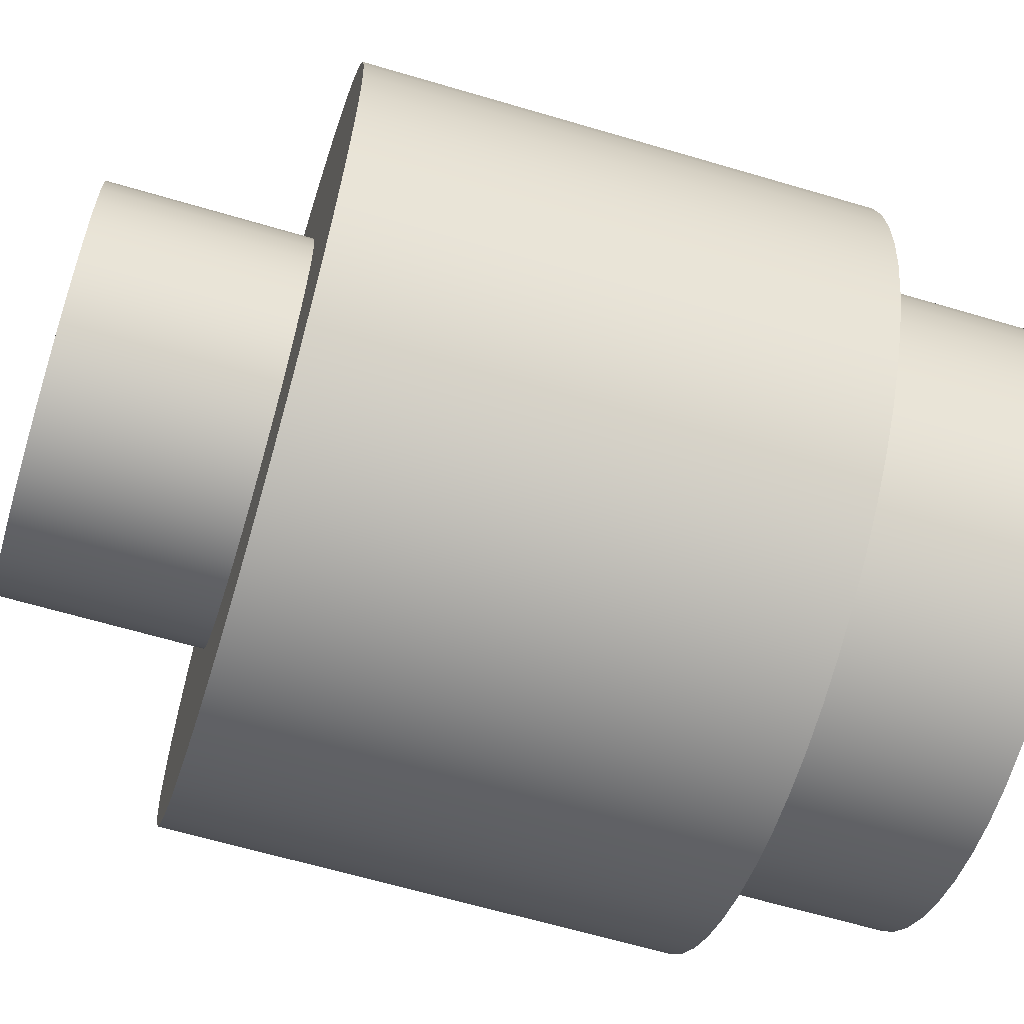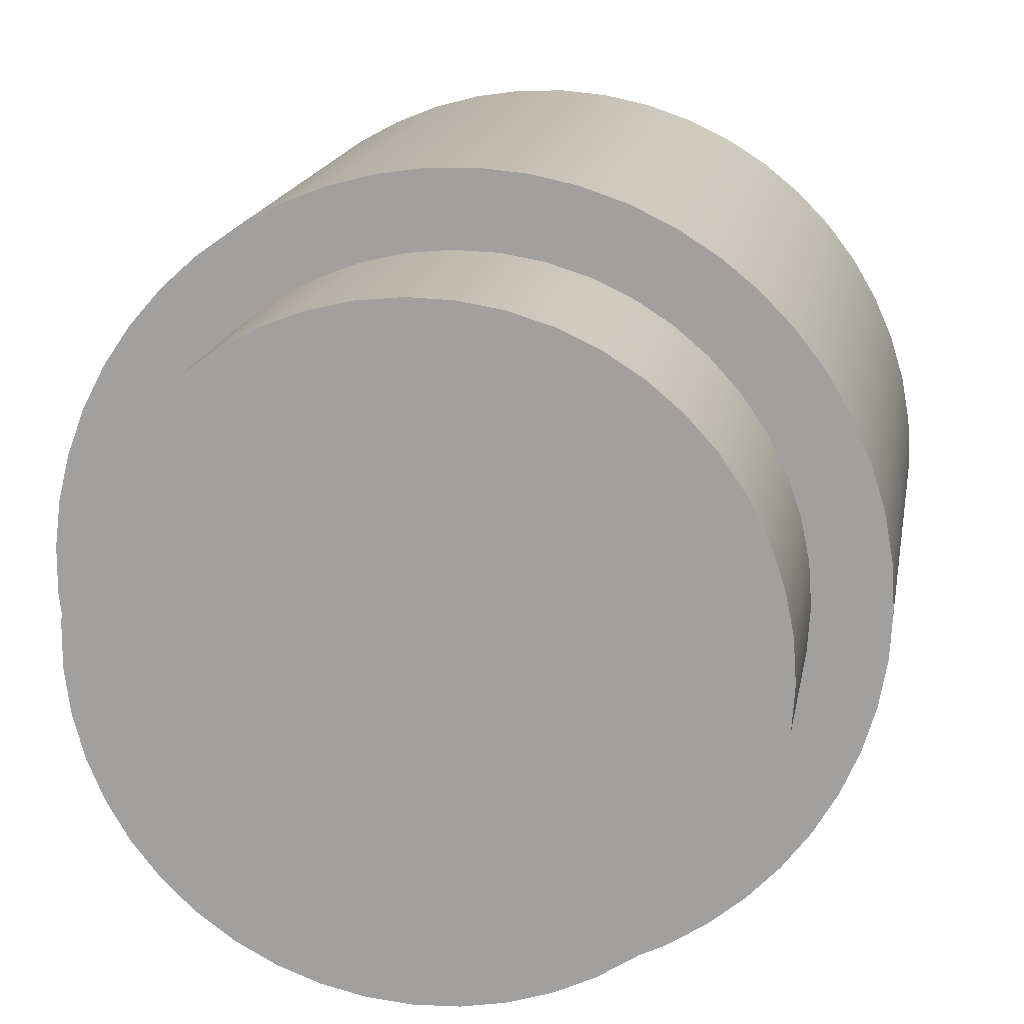
<metadata>
{"format":"obj","ext":"obj","renderer":"f3d","projection":"perspective","resolution":1024,"background":"white","views":[{"elev":-63.4,"azim":73.3,"up":"+Y"},{"elev":16.0,"azim":-170.7,"up":"+Y"}]}
</metadata>
<code>
v 22.79 12.28 0
v 22.81 12.54 0
v 22.86 12.79 0
v 22.94 13.03 0
v 23.05 13.25 0
v 23.2 13.46 0
v 23.37 13.65 0
v 23.56 13.82 0
v 23.78 13.95 0
v 24.01 14.06 0
v 24.25 14.14 0
v 24.5 14.18 0
v 24.76 14.19 0
v 25.01 14.16 0
v 25.26 14.1 0
v 25.5 14.01 0
v 25.72 13.89 0
v 25.92 13.74 0
v 26.11 13.56 0
v 26.26 13.36 0
v 26.39 13.14 0
v 26.49 12.91 0
v 26.56 12.66 0
v 26.59 12.41 0
v 26.59 12.16 0
v 26.56 11.9 0
v 26.49 11.66 0
v 26.39 11.42 0
v 26.26 11.2 0
v 26.11 11.01 0
v 25.92 10.83 0
v 25.72 10.68 0
v 25.5 10.56 0
v 25.26 10.46 0
v 25.01 10.4 0
v 24.76 10.38 0
v 24.5 10.39 0
v 24.25 10.43 0
v 24.01 10.51 0
v 23.78 10.61 0
v 23.56 10.75 0
v 23.37 10.91 0
v 23.2 11.1 0
v 23.05 11.31 0
v 22.94 11.54 0
v 22.86 11.78 0
v 22.81 12.03 0
v 23.42 12.28 5.715
v 23.44 12.49 5.715
v 23.49 12.69 5.715
v 23.57 12.87 5.715
v 23.68 13.05 5.715
v 23.81 13.2 5.715
v 23.97 13.33 5.715
v 24.15 13.43 5.715
v 24.34 13.5 5.715
v 24.54 13.54 5.715
v 24.74 13.55 5.715
v 24.95 13.53 5.715
v 25.14 13.47 5.715
v 25.33 13.38 5.715
v 25.5 13.27 5.715
v 25.64 13.13 5.715
v 25.77 12.96 5.715
v 25.86 12.78 5.715
v 25.93 12.59 5.715
v 25.96 12.39 5.715
v 25.96 12.18 5.715
v 25.93 11.98 5.715
v 25.86 11.79 5.715
v 25.77 11.6 5.715
v 25.64 11.44 5.715
v 25.5 11.3 5.715
v 25.33 11.18 5.715
v 25.14 11.1 5.715
v 24.95 11.04 5.715
v 24.74 11.01 5.715
v 24.54 11.02 5.715
v 24.34 11.06 5.715
v 24.15 11.14 5.715
v 23.97 11.24 5.715
v 23.81 11.37 5.715
v 23.68 11.52 5.715
v 23.57 11.69 5.715
v 23.49 11.88 5.715
v 23.44 12.08 5.715
v 23.42 12.28 4.445
v 23.44 12.08 4.445
v 23.49 11.88 4.445
v 23.57 11.69 4.445
v 23.68 11.52 4.445
v 23.81 11.37 4.445
v 23.97 11.24 4.445
v 24.15 11.14 4.445
v 24.34 11.06 4.445
v 24.54 11.02 4.445
v 24.74 11.01 4.445
v 24.95 11.04 4.445
v 25.14 11.1 4.445
v 25.33 11.18 4.445
v 25.5 11.3 4.445
v 25.64 11.44 4.445
v 25.77 11.6 4.445
v 25.86 11.79 4.445
v 25.93 11.98 4.445
v 25.96 12.18 4.445
v 25.96 12.39 4.445
v 25.93 12.59 4.445
v 25.86 12.78 4.445
v 25.77 12.96 4.445
v 25.64 13.13 4.445
v 25.5 13.27 4.445
v 25.33 13.38 4.445
v 25.14 13.47 4.445
v 24.95 13.53 4.445
v 24.74 13.55 4.445
v 24.54 13.54 4.445
v 24.34 13.5 4.445
v 24.15 13.43 4.445
v 23.97 13.33 4.445
v 23.81 13.2 4.445
v 23.68 13.05 4.445
v 23.57 12.87 4.445
v 23.49 12.69 4.445
v 23.44 12.49 4.445
v 23.42 12.28 4.445
v 23.42 12.28 5.715
v 22.79 12.28 1.27
v 22.81 12.03 1.27
v 22.86 11.78 1.27
v 22.94 11.54 1.27
v 23.05 11.31 1.27
v 23.2 11.1 1.27
v 23.37 10.91 1.27
v 23.56 10.75 1.27
v 23.78 10.61 1.27
v 24.01 10.51 1.27
v 24.25 10.43 1.27
v 24.5 10.39 1.27
v 24.76 10.38 1.27
v 25.01 10.4 1.27
v 25.26 10.46 1.27
v 25.5 10.56 1.27
v 25.72 10.68 1.27
v 25.92 10.83 1.27
v 26.11 11.01 1.27
v 26.26 11.2 1.27
v 26.39 11.42 1.27
v 26.49 11.66 1.27
v 26.56 11.9 1.27
v 26.59 12.16 1.27
v 26.59 12.41 1.27
v 26.56 12.66 1.27
v 26.49 12.91 1.27
v 26.39 13.14 1.27
v 26.26 13.36 1.27
v 26.11 13.56 1.27
v 25.92 13.74 1.27
v 25.72 13.89 1.27
v 25.5 14.01 1.27
v 25.26 14.1 1.27
v 25.01 14.16 1.27
v 24.76 14.19 1.27
v 24.5 14.18 1.27
v 24.25 14.14 1.27
v 24.01 14.06 1.27
v 23.78 13.95 1.27
v 23.56 13.82 1.27
v 23.37 13.65 1.27
v 23.2 13.46 1.27
v 23.05 13.25 1.27
v 22.94 13.03 1.27
v 22.86 12.79 1.27
v 22.81 12.54 1.27
v 22.34 12.28 1.27
v 22.36 12.56 1.27
v 22.41 12.83 1.27
v 22.49 13.1 1.27
v 22.6 13.36 1.27
v 22.74 13.6 1.27
v 22.91 13.82 1.27
v 23.11 14.02 1.27
v 23.32 14.19 1.27
v 23.56 14.34 1.27
v 23.81 14.46 1.27
v 24.07 14.55 1.27
v 24.35 14.61 1.27
v 24.62 14.63 1.27
v 24.9 14.62 1.27
v 25.18 14.58 1.27
v 25.45 14.51 1.27
v 25.7 14.4 1.27
v 25.95 14.27 1.27
v 26.17 14.11 1.27
v 26.38 13.92 1.27
v 26.56 13.71 1.27
v 26.72 13.48 1.27
v 26.84 13.23 1.27
v 26.94 12.97 1.27
v 27.01 12.7 1.27
v 27.04 12.42 1.27
v 27.04 12.14 1.27
v 27.01 11.87 1.27
v 26.94 11.6 1.27
v 26.84 11.34 1.27
v 26.72 11.09 1.27
v 26.56 10.86 1.27
v 26.38 10.65 1.27
v 26.17 10.46 1.27
v 25.95 10.3 1.27
v 25.7 10.16 1.27
v 25.45 10.06 1.27
v 25.18 9.984 1.27
v 24.9 9.943 1.27
v 24.62 9.935 1.27
v 24.35 9.959 1.27
v 24.07 10.02 1.27
v 23.81 10.11 1.27
v 23.56 10.23 1.27
v 23.32 10.37 1.27
v 23.11 10.55 1.27
v 22.91 10.75 1.27
v 22.74 10.97 1.27
v 22.6 11.21 1.27
v 22.49 11.46 1.27
v 22.41 11.73 1.27
v 22.36 12.01 1.27
v 22.34 12.28 1.27
v 22.36 12.01 1.27
v 22.41 11.73 1.27
v 22.49 11.46 1.27
v 22.6 11.21 1.27
v 22.74 10.97 1.27
v 22.91 10.75 1.27
v 23.11 10.55 1.27
v 23.32 10.37 1.27
v 23.56 10.23 1.27
v 23.81 10.11 1.27
v 24.07 10.02 1.27
v 24.35 9.959 1.27
v 24.62 9.935 1.27
v 24.9 9.943 1.27
v 25.18 9.984 1.27
v 25.45 10.06 1.27
v 25.7 10.16 1.27
v 25.95 10.3 1.27
v 26.17 10.46 1.27
v 26.38 10.65 1.27
v 26.56 10.86 1.27
v 26.72 11.09 1.27
v 26.84 11.34 1.27
v 26.94 11.6 1.27
v 27.01 11.87 1.27
v 27.04 12.14 1.27
v 27.04 12.42 1.27
v 27.01 12.7 1.27
v 26.94 12.97 1.27
v 26.84 13.23 1.27
v 26.72 13.48 1.27
v 26.56 13.71 1.27
v 26.38 13.92 1.27
v 26.17 14.11 1.27
v 25.95 14.27 1.27
v 25.7 14.4 1.27
v 25.45 14.51 1.27
v 25.18 14.58 1.27
v 24.9 14.62 1.27
v 24.62 14.63 1.27
v 24.35 14.61 1.27
v 24.07 14.55 1.27
v 23.81 14.46 1.27
v 23.56 14.34 1.27
v 23.32 14.19 1.27
v 23.11 14.02 1.27
v 22.91 13.82 1.27
v 22.74 13.6 1.27
v 22.6 13.36 1.27
v 22.49 13.1 1.27
v 22.41 12.83 1.27
v 22.36 12.56 1.27
v 22.34 12.28 4.445
v 22.36 12.56 4.445
v 22.41 12.83 4.445
v 22.49 13.1 4.445
v 22.6 13.36 4.445
v 22.74 13.6 4.445
v 22.91 13.82 4.445
v 23.11 14.02 4.445
v 23.32 14.19 4.445
v 23.56 14.34 4.445
v 23.81 14.46 4.445
v 24.07 14.55 4.445
v 24.35 14.61 4.445
v 24.62 14.63 4.445
v 24.9 14.62 4.445
v 25.18 14.58 4.445
v 25.45 14.51 4.445
v 25.7 14.4 4.445
v 25.95 14.27 4.445
v 26.17 14.11 4.445
v 26.38 13.92 4.445
v 26.56 13.71 4.445
v 26.72 13.48 4.445
v 26.84 13.23 4.445
v 26.94 12.97 4.445
v 27.01 12.7 4.445
v 27.04 12.42 4.445
v 27.04 12.14 4.445
v 27.01 11.87 4.445
v 26.94 11.6 4.445
v 26.84 11.34 4.445
v 26.72 11.09 4.445
v 26.56 10.86 4.445
v 26.38 10.65 4.445
v 26.17 10.46 4.445
v 25.95 10.3 4.445
v 25.7 10.16 4.445
v 25.45 10.06 4.445
v 25.18 9.984 4.445
v 24.9 9.943 4.445
v 24.62 9.935 4.445
v 24.35 9.959 4.445
v 24.07 10.02 4.445
v 23.81 10.11 4.445
v 23.56 10.23 4.445
v 23.32 10.37 4.445
v 23.11 10.55 4.445
v 22.91 10.75 4.445
v 22.74 10.97 4.445
v 22.6 11.21 4.445
v 22.49 11.46 4.445
v 22.41 11.73 4.445
v 22.36 12.01 4.445
v 22.34 12.28 1.27
v 22.34 12.28 4.445
v 23.42 12.28 5.715
v 23.44 12.08 5.715
v 23.49 11.88 5.715
v 23.57 11.69 5.715
v 23.68 11.52 5.715
v 23.81 11.37 5.715
v 23.97 11.24 5.715
v 24.15 11.14 5.715
v 24.34 11.06 5.715
v 24.54 11.02 5.715
v 24.74 11.01 5.715
v 24.95 11.04 5.715
v 25.14 11.1 5.715
v 25.33 11.18 5.715
v 25.5 11.3 5.715
v 25.64 11.44 5.715
v 25.77 11.6 5.715
v 25.86 11.79 5.715
v 25.93 11.98 5.715
v 25.96 12.18 5.715
v 25.96 12.39 5.715
v 25.93 12.59 5.715
v 25.86 12.78 5.715
v 25.77 12.96 5.715
v 25.64 13.13 5.715
v 25.5 13.27 5.715
v 25.33 13.38 5.715
v 25.14 13.47 5.715
v 24.95 13.53 5.715
v 24.74 13.55 5.715
v 24.54 13.54 5.715
v 24.34 13.5 5.715
v 24.15 13.43 5.715
v 23.97 13.33 5.715
v 23.81 13.2 5.715
v 23.68 13.05 5.715
v 23.57 12.87 5.715
v 23.49 12.69 5.715
v 23.44 12.49 5.715
v 22.79 12.28 1.27
v 22.81 12.54 1.27
v 22.86 12.79 1.27
v 22.94 13.03 1.27
v 23.05 13.25 1.27
v 23.2 13.46 1.27
v 23.37 13.65 1.27
v 23.56 13.82 1.27
v 23.78 13.95 1.27
v 24.01 14.06 1.27
v 24.25 14.14 1.27
v 24.5 14.18 1.27
v 24.76 14.19 1.27
v 25.01 14.16 1.27
v 25.26 14.1 1.27
v 25.5 14.01 1.27
v 25.72 13.89 1.27
v 25.92 13.74 1.27
v 26.11 13.56 1.27
v 26.26 13.36 1.27
v 26.39 13.14 1.27
v 26.49 12.91 1.27
v 26.56 12.66 1.27
v 26.59 12.41 1.27
v 26.59 12.16 1.27
v 26.56 11.9 1.27
v 26.49 11.66 1.27
v 26.39 11.42 1.27
v 26.26 11.2 1.27
v 26.11 11.01 1.27
v 25.92 10.83 1.27
v 25.72 10.68 1.27
v 25.5 10.56 1.27
v 25.26 10.46 1.27
v 25.01 10.4 1.27
v 24.76 10.38 1.27
v 24.5 10.39 1.27
v 24.25 10.43 1.27
v 24.01 10.51 1.27
v 23.78 10.61 1.27
v 23.56 10.75 1.27
v 23.37 10.91 1.27
v 23.2 11.1 1.27
v 23.05 11.31 1.27
v 22.94 11.54 1.27
v 22.86 11.78 1.27
v 22.81 12.03 1.27
v 22.79 12.28 0
v 22.81 12.03 0
v 22.86 11.78 0
v 22.94 11.54 0
v 23.05 11.31 0
v 23.2 11.1 0
v 23.37 10.91 0
v 23.56 10.75 0
v 23.78 10.61 0
v 24.01 10.51 0
v 24.25 10.43 0
v 24.5 10.39 0
v 24.76 10.38 0
v 25.01 10.4 0
v 25.26 10.46 0
v 25.5 10.56 0
v 25.72 10.68 0
v 25.92 10.83 0
v 26.11 11.01 0
v 26.26 11.2 0
v 26.39 11.42 0
v 26.49 11.66 0
v 26.56 11.9 0
v 26.59 12.16 0
v 26.59 12.41 0
v 26.56 12.66 0
v 26.49 12.91 0
v 26.39 13.14 0
v 26.26 13.36 0
v 26.11 13.56 0
v 25.92 13.74 0
v 25.72 13.89 0
v 25.5 14.01 0
v 25.26 14.1 0
v 25.01 14.16 0
v 24.76 14.19 0
v 24.5 14.18 0
v 24.25 14.14 0
v 24.01 14.06 0
v 23.78 13.95 0
v 23.56 13.82 0
v 23.37 13.65 0
v 23.2 13.46 0
v 23.05 13.25 0
v 22.94 13.03 0
v 22.86 12.79 0
v 22.81 12.54 0
v 22.79 12.28 0
v 22.79 12.28 1.27
v 23.42 12.28 4.445
v 23.44 12.49 4.445
v 23.49 12.69 4.445
v 23.57 12.87 4.445
v 23.68 13.05 4.445
v 23.81 13.2 4.445
v 23.97 13.33 4.445
v 24.15 13.43 4.445
v 24.34 13.5 4.445
v 24.54 13.54 4.445
v 24.74 13.55 4.445
v 24.95 13.53 4.445
v 25.14 13.47 4.445
v 25.33 13.38 4.445
v 25.5 13.27 4.445
v 25.64 13.13 4.445
v 25.77 12.96 4.445
v 25.86 12.78 4.445
v 25.93 12.59 4.445
v 25.96 12.39 4.445
v 25.96 12.18 4.445
v 25.93 11.98 4.445
v 25.86 11.79 4.445
v 25.77 11.6 4.445
v 25.64 11.44 4.445
v 25.5 11.3 4.445
v 25.33 11.18 4.445
v 25.14 11.1 4.445
v 24.95 11.04 4.445
v 24.74 11.01 4.445
v 24.54 11.02 4.445
v 24.34 11.06 4.445
v 24.15 11.14 4.445
v 23.97 11.24 4.445
v 23.81 11.37 4.445
v 23.68 11.52 4.445
v 23.57 11.69 4.445
v 23.49 11.88 4.445
v 23.44 12.08 4.445
v 22.34 12.28 4.445
v 22.36 12.01 4.445
v 22.41 11.73 4.445
v 22.49 11.46 4.445
v 22.6 11.21 4.445
v 22.74 10.97 4.445
v 22.91 10.75 4.445
v 23.11 10.55 4.445
v 23.32 10.37 4.445
v 23.56 10.23 4.445
v 23.81 10.11 4.445
v 24.07 10.02 4.445
v 24.35 9.959 4.445
v 24.62 9.935 4.445
v 24.9 9.943 4.445
v 25.18 9.984 4.445
v 25.45 10.06 4.445
v 25.7 10.16 4.445
v 25.95 10.3 4.445
v 26.17 10.46 4.445
v 26.38 10.65 4.445
v 26.56 10.86 4.445
v 26.72 11.09 4.445
v 26.84 11.34 4.445
v 26.94 11.6 4.445
v 27.01 11.87 4.445
v 27.04 12.14 4.445
v 27.04 12.42 4.445
v 27.01 12.7 4.445
v 26.94 12.97 4.445
v 26.84 13.23 4.445
v 26.72 13.48 4.445
v 26.56 13.71 4.445
v 26.38 13.92 4.445
v 26.17 14.11 4.445
v 25.95 14.27 4.445
v 25.7 14.4 4.445
v 25.45 14.51 4.445
v 25.18 14.58 4.445
v 24.9 14.62 4.445
v 24.62 14.63 4.445
v 24.35 14.61 4.445
v 24.07 14.55 4.445
v 23.81 14.46 4.445
v 23.56 14.34 4.445
v 23.32 14.19 4.445
v 23.11 14.02 4.445
v 22.91 13.82 4.445
v 22.74 13.6 4.445
v 22.6 13.36 4.445
v 22.49 13.1 4.445
v 22.41 12.83 4.445
v 22.36 12.56 4.445
f 1 2 47
f 47 2 3
f 47 3 46
f 46 3 4
f 46 4 5
f 5 6 46
f 46 6 7
f 46 7 8
f 8 9 46
f 46 9 10
f 46 10 11
f 11 12 46
f 46 12 13
f 46 13 14
f 46 14 45
f 45 14 15
f 45 15 16
f 16 17 45
f 45 17 18
f 45 18 19
f 19 20 45
f 45 20 21
f 45 21 22
f 22 23 45
f 45 23 24
f 45 24 25
f 25 26 45
f 45 26 27
f 45 27 28
f 45 28 44
f 44 28 29
f 44 29 43
f 43 29 30
f 43 30 42
f 42 30 31
f 42 31 41
f 41 31 32
f 41 32 40
f 40 32 33
f 40 33 39
f 39 33 34
f 39 34 38
f 38 34 35
f 38 35 37
f 37 35 36
f 49 125 48
f 48 125 126
f 127 87 86
f 86 87 88
f 86 88 85
f 85 88 89
f 85 89 84
f 84 89 90
f 84 90 83
f 83 90 91
f 83 91 82
f 82 91 92
f 82 92 81
f 81 92 93
f 81 93 80
f 80 93 94
f 80 94 79
f 79 94 95
f 79 95 78
f 78 95 96
f 78 96 77
f 77 96 97
f 77 97 76
f 76 97 98
f 76 98 75
f 75 98 99
f 75 99 74
f 74 99 100
f 74 100 73
f 73 100 101
f 73 101 72
f 72 101 102
f 72 102 71
f 71 102 103
f 71 103 70
f 70 103 104
f 70 104 69
f 69 104 105
f 69 105 68
f 68 105 106
f 68 106 67
f 67 106 107
f 67 107 66
f 66 107 108
f 66 108 65
f 65 108 109
f 65 109 64
f 64 109 110
f 64 110 63
f 63 110 111
f 63 111 62
f 62 111 112
f 62 112 61
f 61 112 113
f 61 113 60
f 60 113 114
f 60 114 59
f 59 114 115
f 59 115 58
f 58 115 116
f 58 116 57
f 57 116 117
f 57 117 56
f 56 117 118
f 56 118 55
f 55 118 119
f 55 119 54
f 54 119 120
f 54 120 53
f 53 120 121
f 53 121 52
f 52 121 122
f 52 122 51
f 51 122 123
f 51 123 50
f 50 123 124
f 50 124 49
f 49 124 125
f 129 227 128
f 128 227 175
f 128 175 176
f 227 129 226
f 226 129 130
f 226 130 225
f 225 130 131
f 225 131 224
f 224 131 132
f 224 132 223
f 223 132 133
f 223 133 222
f 222 133 134
f 222 134 221
f 221 134 135
f 221 135 220
f 220 135 136
f 220 136 219
f 219 136 218
f 218 136 137
f 218 137 217
f 217 137 138
f 217 138 216
f 216 138 139
f 216 139 215
f 215 139 140
f 215 140 214
f 214 140 141
f 214 141 213
f 213 141 142
f 213 142 212
f 212 142 143
f 212 143 211
f 211 143 144
f 211 144 210
f 210 144 209
f 209 144 145
f 209 145 208
f 208 145 146
f 208 146 207
f 207 146 147
f 207 147 206
f 206 147 148
f 206 148 205
f 205 148 149
f 205 149 204
f 204 149 150
f 204 150 203
f 203 150 151
f 203 151 202
f 202 151 152
f 202 152 201
f 201 152 200
f 200 152 153
f 200 153 199
f 199 153 154
f 199 154 198
f 198 154 155
f 198 155 197
f 197 155 156
f 197 156 196
f 196 156 157
f 196 157 195
f 195 157 158
f 195 158 194
f 194 158 159
f 194 159 193
f 193 159 192
f 192 159 160
f 192 160 191
f 191 160 161
f 191 161 190
f 190 161 162
f 190 162 189
f 189 162 163
f 189 163 188
f 188 163 164
f 188 164 187
f 187 164 165
f 187 165 186
f 186 165 166
f 186 166 185
f 185 166 167
f 185 167 184
f 184 167 183
f 183 167 168
f 183 168 182
f 182 168 169
f 182 169 181
f 181 169 170
f 181 170 180
f 180 170 171
f 180 171 179
f 179 171 172
f 179 172 178
f 178 172 173
f 178 173 177
f 177 173 174
f 177 174 176
f 176 174 128
f 229 333 228
f 228 333 335
f 334 281 280
f 280 281 282
f 280 282 283
f 229 230 333
f 333 230 332
f 332 230 231
f 332 231 331
f 331 231 232
f 331 232 330
f 330 232 233
f 330 233 329
f 329 233 234
f 329 234 328
f 328 234 235
f 328 235 327
f 327 235 236
f 327 236 326
f 326 236 237
f 326 237 325
f 325 237 238
f 325 238 324
f 324 238 239
f 324 239 323
f 323 239 240
f 323 240 322
f 322 240 241
f 322 241 321
f 321 241 242
f 321 242 320
f 320 242 243
f 320 243 319
f 319 243 244
f 319 244 318
f 318 244 245
f 318 245 317
f 317 245 246
f 317 246 316
f 316 246 247
f 316 247 315
f 315 247 248
f 315 248 314
f 314 248 249
f 314 249 313
f 313 249 250
f 313 250 312
f 312 250 251
f 312 251 311
f 311 251 252
f 311 252 310
f 310 252 253
f 310 253 309
f 309 253 254
f 309 254 308
f 308 254 255
f 308 255 307
f 307 255 256
f 307 256 306
f 306 256 257
f 306 257 305
f 305 257 258
f 305 258 304
f 304 258 259
f 304 259 303
f 303 259 260
f 303 260 302
f 302 260 261
f 302 261 301
f 301 261 262
f 301 262 300
f 300 262 263
f 300 263 299
f 299 263 264
f 299 264 298
f 298 264 265
f 298 265 297
f 297 265 266
f 297 266 296
f 296 266 267
f 296 267 295
f 295 267 268
f 295 268 294
f 294 268 269
f 294 269 293
f 293 269 270
f 293 270 292
f 292 270 271
f 292 271 291
f 291 271 272
f 291 272 290
f 290 272 273
f 290 273 289
f 289 273 274
f 289 274 288
f 288 274 275
f 288 275 287
f 287 275 276
f 287 276 286
f 286 276 277
f 286 277 285
f 285 277 278
f 285 278 284
f 284 278 279
f 284 279 283
f 283 279 280
f 336 337 374
f 374 337 373
f 373 337 338
f 373 338 372
f 372 338 339
f 372 339 371
f 371 339 370
f 370 339 369
f 369 339 368
f 368 339 367
f 367 339 366
f 366 339 365
f 365 339 364
f 364 339 363
f 363 339 362
f 362 339 340
f 362 340 361
f 361 340 360
f 360 340 359
f 359 340 358
f 358 340 357
f 357 340 356
f 356 340 355
f 355 340 354
f 354 340 353
f 353 340 352
f 352 340 351
f 351 340 341
f 351 341 350
f 350 341 342
f 350 342 349
f 349 342 343
f 349 343 348
f 348 343 344
f 348 344 347
f 347 344 345
f 347 345 346
f 376 468 375
f 375 468 469
f 470 422 421
f 421 422 423
f 421 423 420
f 420 423 424
f 420 424 419
f 419 424 425
f 419 425 418
f 418 425 426
f 418 426 417
f 417 426 427
f 417 427 416
f 416 427 428
f 416 428 415
f 415 428 429
f 415 429 414
f 414 429 430
f 414 430 413
f 413 430 431
f 413 431 412
f 412 431 432
f 412 432 411
f 411 432 433
f 411 433 410
f 410 433 434
f 410 434 409
f 409 434 435
f 409 435 408
f 408 435 436
f 408 436 407
f 407 436 437
f 407 437 406
f 406 437 438
f 406 438 405
f 405 438 439
f 405 439 404
f 404 439 440
f 404 440 403
f 403 440 441
f 403 441 402
f 402 441 442
f 402 442 401
f 401 442 443
f 401 443 400
f 400 443 444
f 400 444 399
f 399 444 445
f 399 445 398
f 398 445 446
f 398 446 397
f 397 446 447
f 397 447 396
f 396 447 448
f 396 448 395
f 395 448 449
f 395 449 394
f 394 449 450
f 394 450 393
f 393 450 451
f 393 451 392
f 392 451 452
f 392 452 391
f 391 452 453
f 391 453 390
f 390 453 454
f 390 454 389
f 389 454 455
f 389 455 388
f 388 455 456
f 388 456 387
f 387 456 457
f 387 457 386
f 386 457 458
f 386 458 385
f 385 458 459
f 385 459 384
f 384 459 460
f 384 460 383
f 383 460 461
f 383 461 382
f 382 461 462
f 382 462 381
f 381 462 463
f 381 463 380
f 380 463 464
f 380 464 379
f 379 464 465
f 379 465 378
f 378 465 466
f 378 466 377
f 377 466 467
f 377 467 376
f 376 467 468
f 472 562 471
f 471 562 510
f 471 510 511
f 562 472 561
f 561 472 473
f 561 473 560
f 560 473 474
f 560 474 559
f 559 474 558
f 558 474 475
f 558 475 557
f 557 475 476
f 557 476 556
f 556 476 477
f 556 477 555
f 555 477 554
f 554 477 478
f 554 478 553
f 553 478 479
f 553 479 552
f 552 479 551
f 551 479 480
f 551 480 550
f 550 480 481
f 550 481 549
f 549 481 482
f 549 482 548
f 548 482 547
f 547 482 483
f 547 483 546
f 546 483 484
f 546 484 545
f 545 484 485
f 545 485 544
f 544 485 543
f 543 485 486
f 543 486 542
f 542 486 487
f 542 487 541
f 541 487 488
f 541 488 540
f 540 488 539
f 539 488 489
f 539 489 538
f 538 489 490
f 538 490 537
f 537 490 536
f 536 490 491
f 536 491 535
f 535 491 492
f 535 492 534
f 534 492 493
f 534 493 533
f 533 493 532
f 532 493 494
f 532 494 531
f 531 494 495
f 531 495 530
f 530 495 496
f 530 496 529
f 529 496 528
f 528 496 497
f 528 497 527
f 527 497 498
f 527 498 526
f 526 498 499
f 526 499 525
f 525 499 524
f 524 499 500
f 524 500 523
f 523 500 501
f 523 501 522
f 522 501 502
f 522 502 521
f 521 502 520
f 520 502 503
f 520 503 519
f 519 503 504
f 519 504 518
f 518 504 517
f 517 504 505
f 517 505 516
f 516 505 506
f 516 506 515
f 515 506 507
f 515 507 514
f 514 507 513
f 513 507 508
f 513 508 512
f 512 508 509
f 512 509 511
f 511 509 471

</code>
